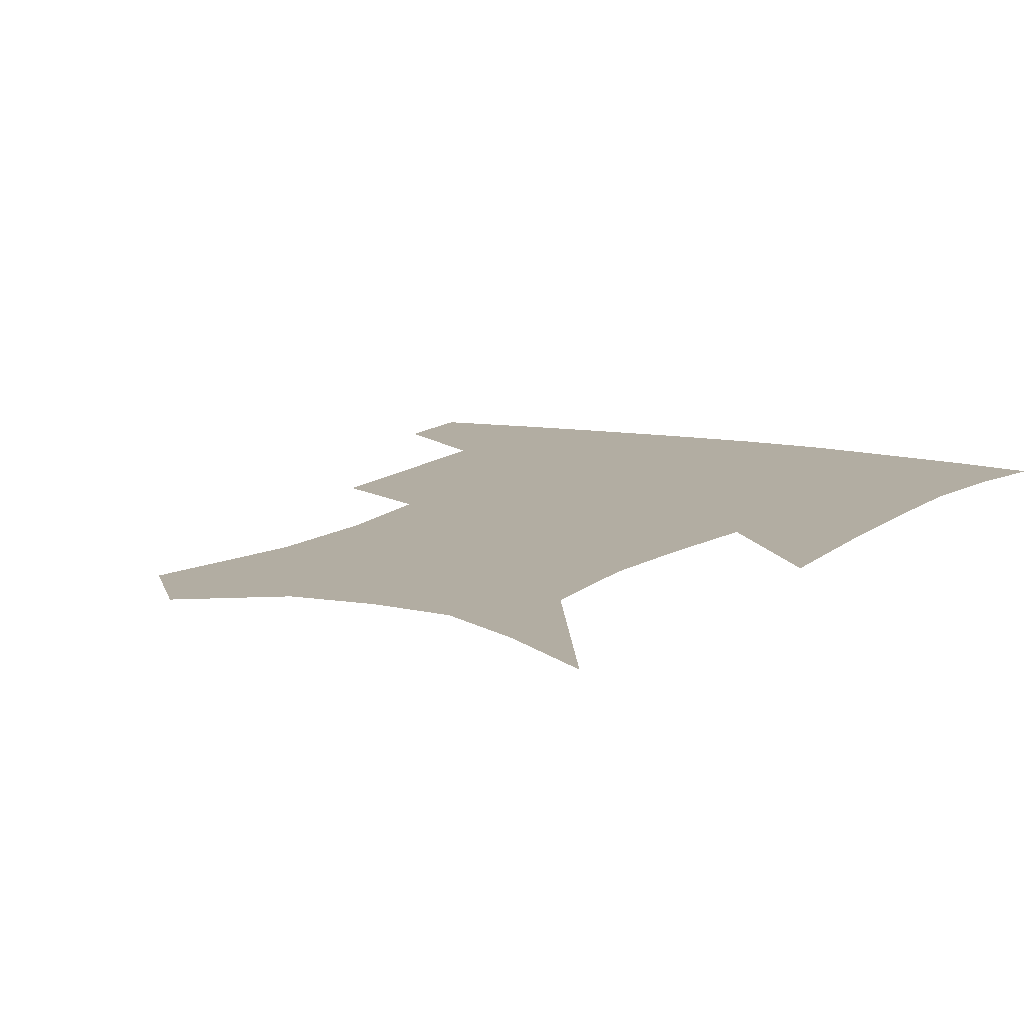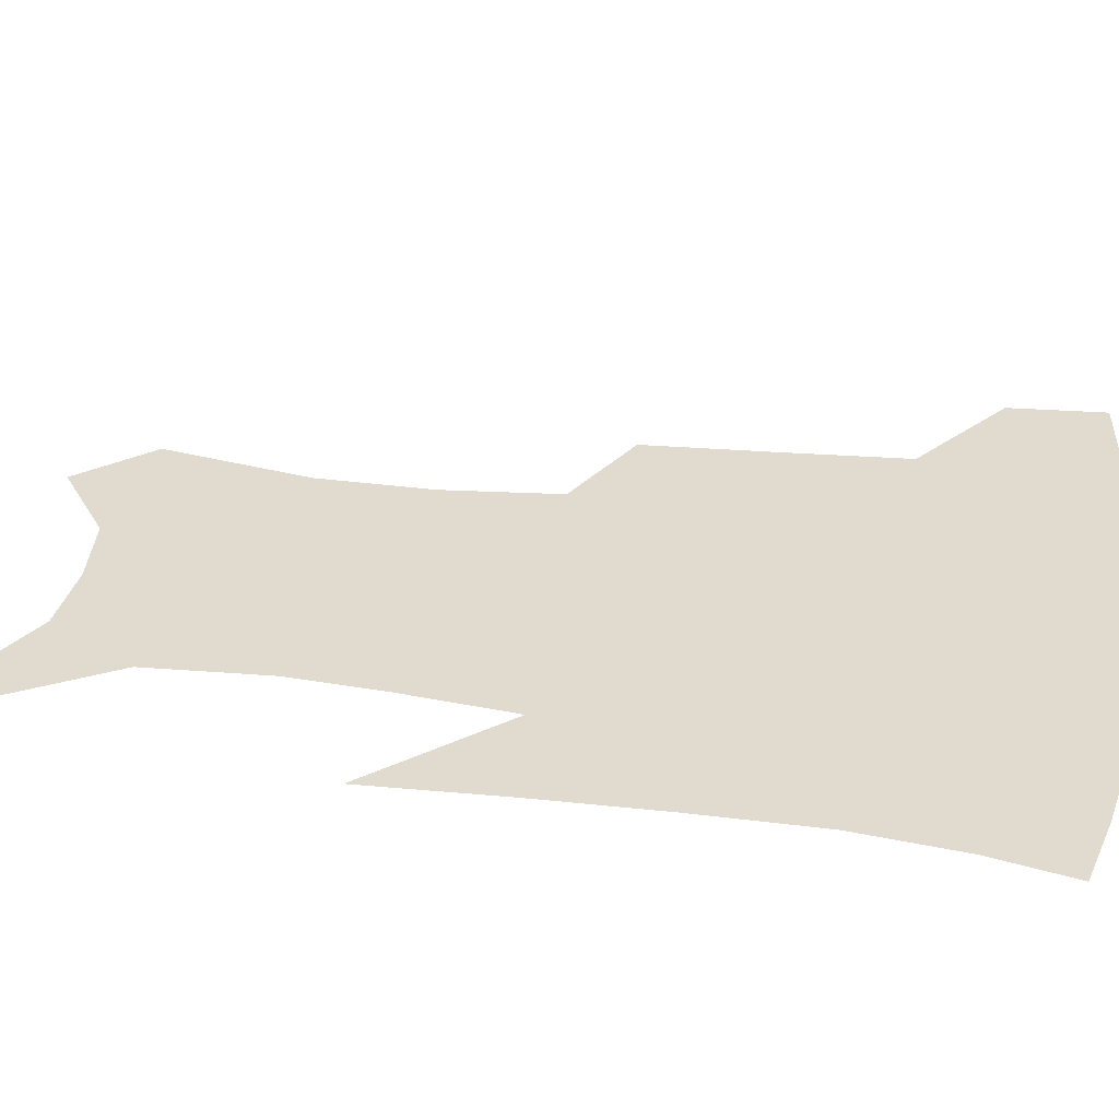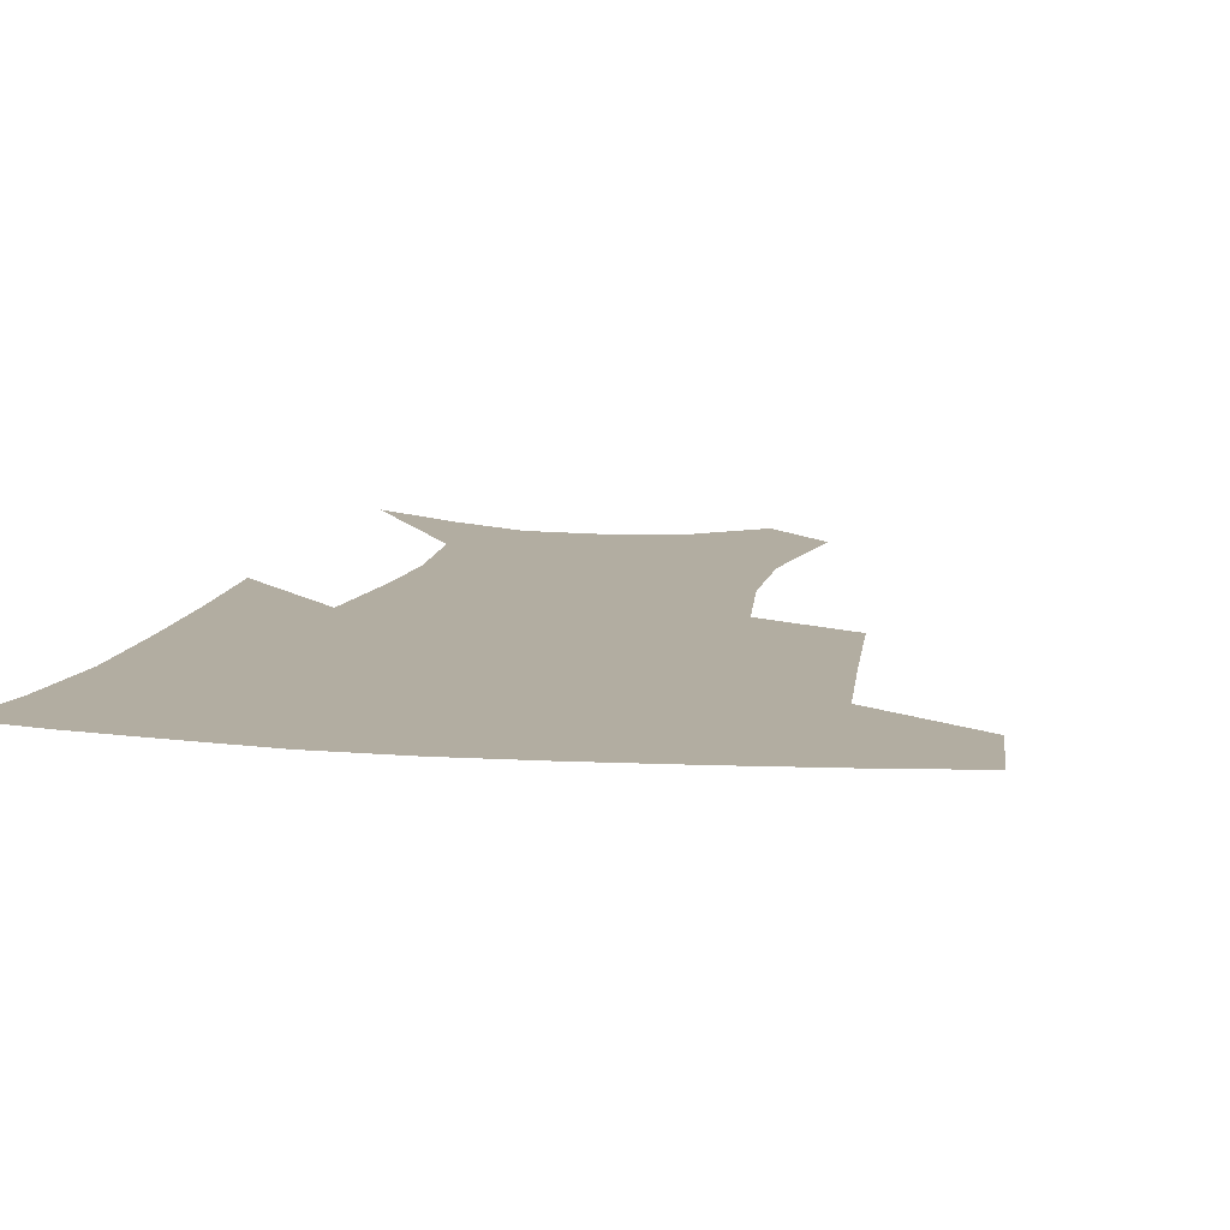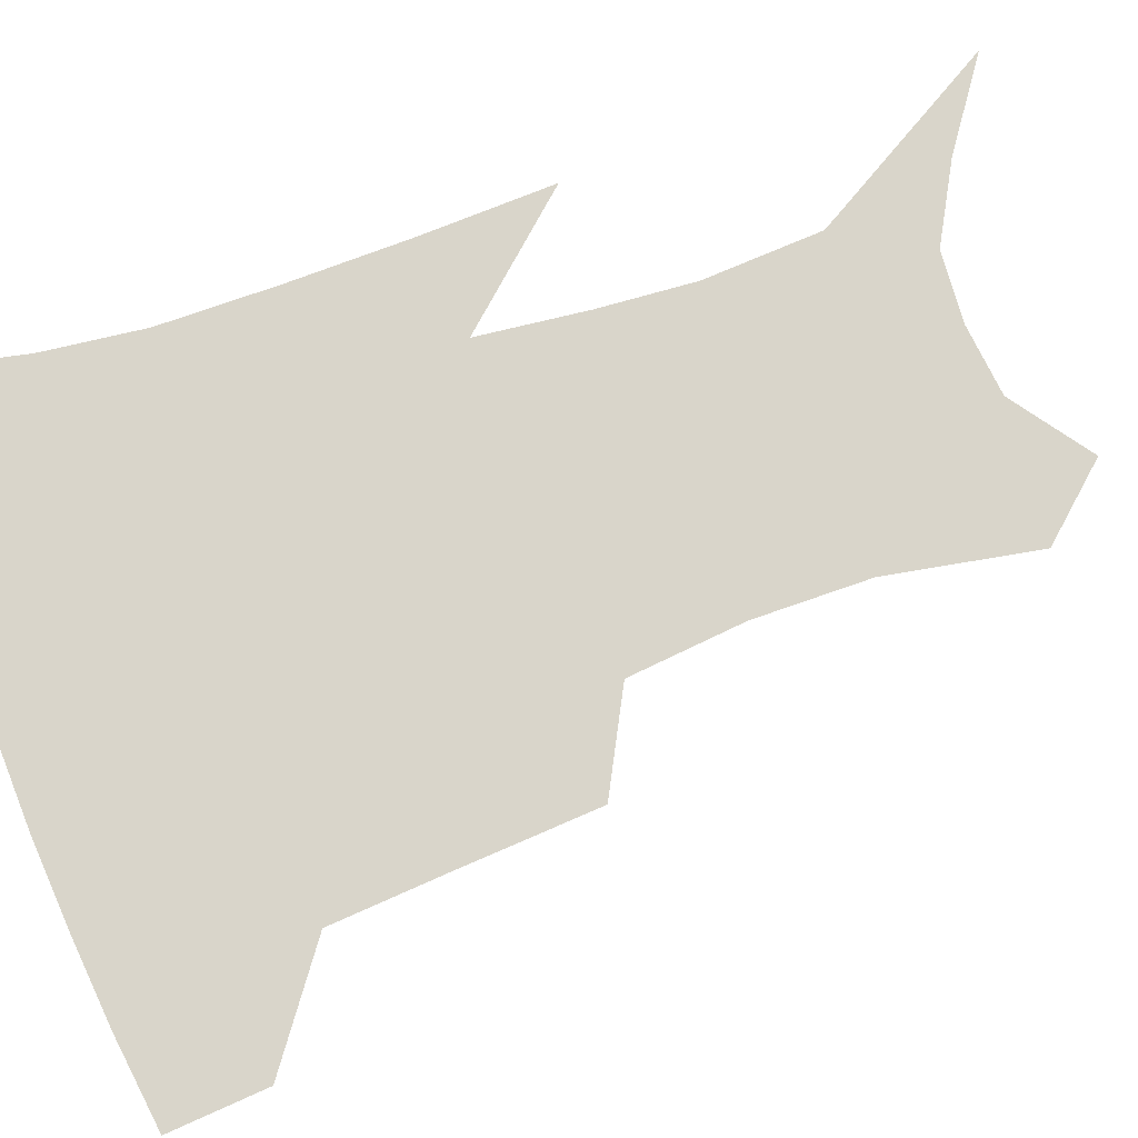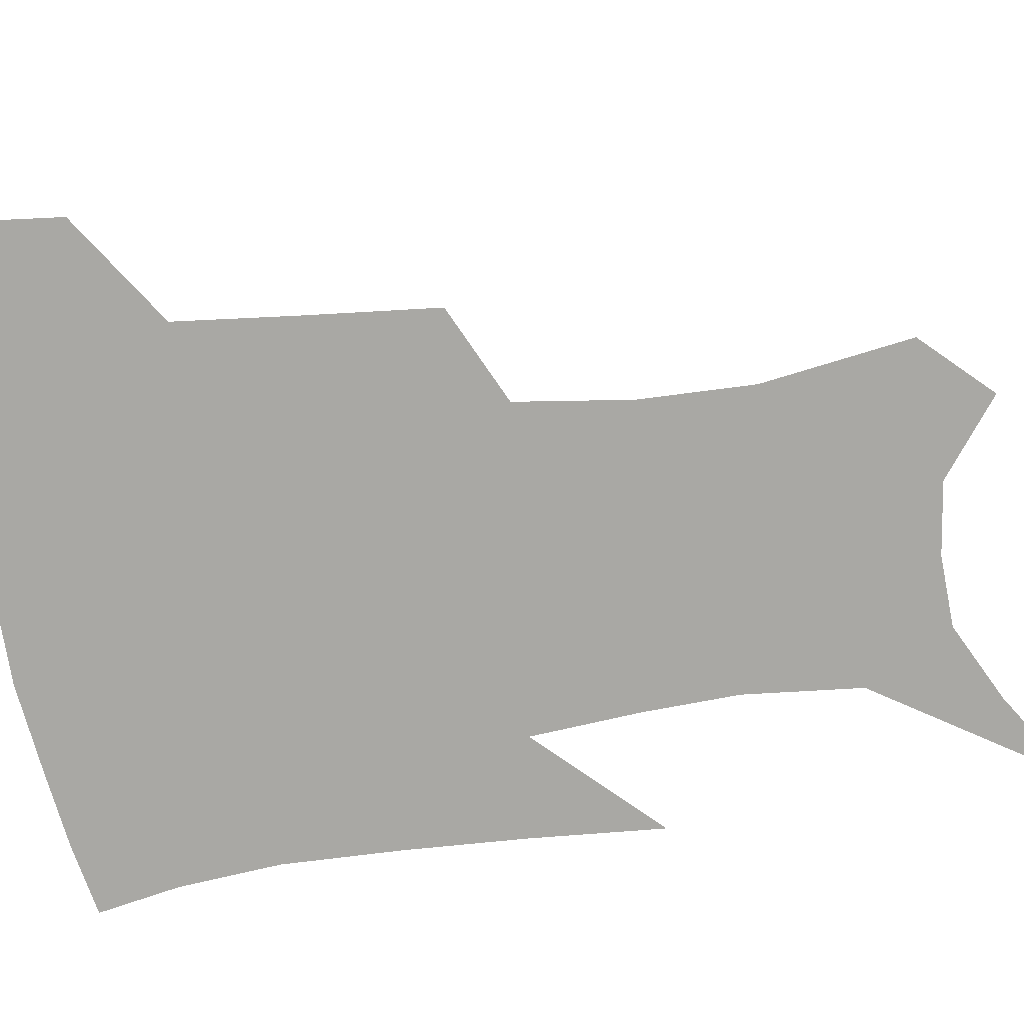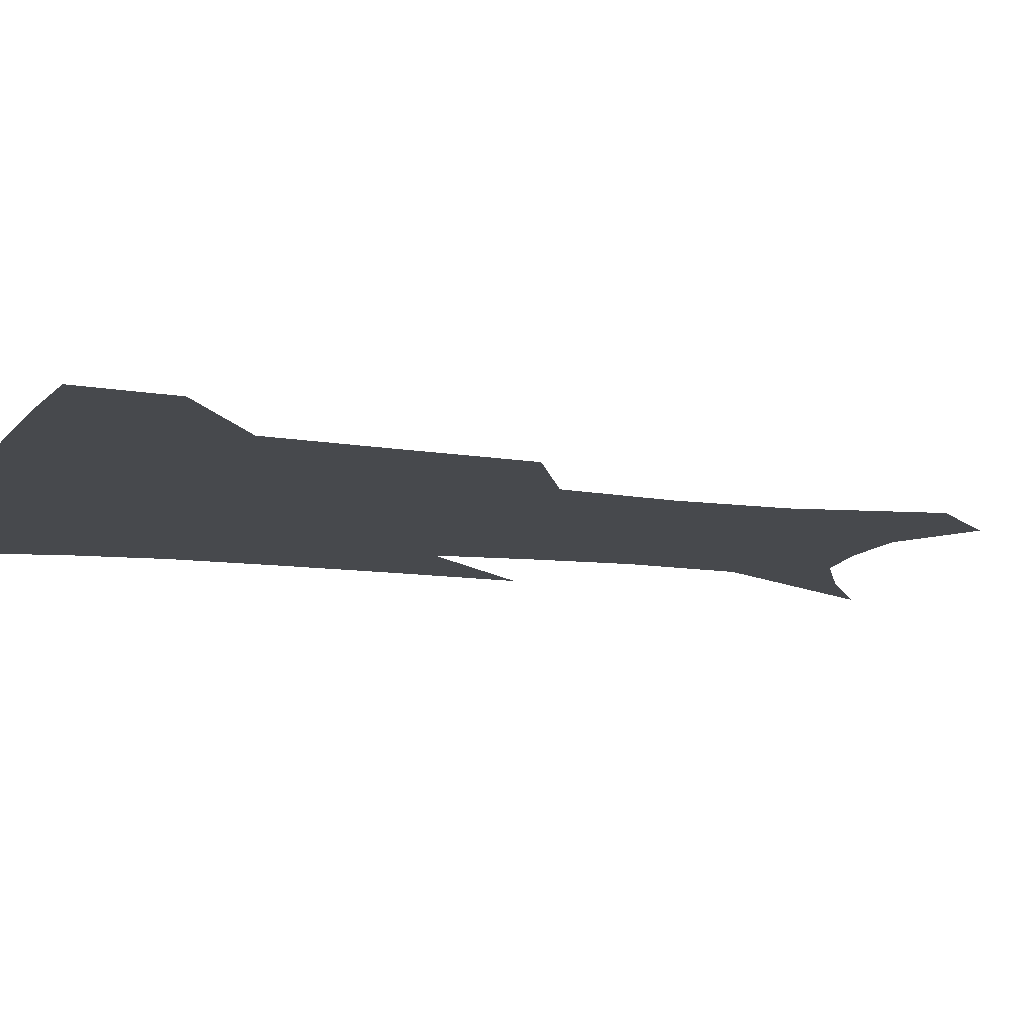
<metadata>
{"format":"obj","ext":"obj","renderer":"f3d","projection":"perspective","resolution":1024,"background":"white","views":[{"elev":10.6,"azim":29.9,"up":"+Z"},{"elev":33.4,"azim":101.1,"up":"+Z"},{"elev":10.5,"azim":-167.7,"up":"+Z"},{"elev":74.5,"azim":-108.3,"up":"+Z"},{"elev":-74.9,"azim":-81.6,"up":"+Z"},{"elev":-12.2,"azim":-106.4,"up":"+Z"}]}
</metadata>
<code>
v 462.3 382.6 0
v 459.2 413 0
v 504.3 278.9 0
v 500.5 320.2 0
v 496.7 359 0
v 492.5 389.2 0
v 488.1 417.7 0
v 533.1 144.1 0
v 540.2 191.4 0
v 539.6 227.6 0
v 534.9 263.9 0
v 529.3 300 0
v 526.6 336 0
v 523.4 365.9 0
v 519.9 393.3 0
v 516.6 421.3 0
v 553.3 122.5 0
v 560.4 174.9 0
v 560.4 207.8 0
v 559.1 246.4 0
v 555.3 277.3 0
v 553.1 313.5 0
v 551.4 343.9 0
v 550.1 371.3 0
v 547.5 396.8 0
v 544.7 424.1 0
v 577.3 140.6 0
v 580 183.7 0
v 579.7 218.3 0
v 578.1 250.8 0
v 575.9 282.4 0
v 575.1 317.7 0
v 574.8 346.4 0
v 575 373.6 0
v 574.6 398.5 0
v 572.4 425.9 0
v 600.1 143.6 0
v 598.5 184.6 0
v 598.1 218.6 0
v 597.4 254.9 0
v 597.1 289.2 0
v 596.9 319.7 0
v 597.8 348.2 0
v 599.1 374.4 0
v 600.4 398.5 0
v 599.7 425.6 0
v 622.8 142.4 0
v 618.4 177.3 0
v 615.8 219.6 0
v 616.7 250.5 0
v 618.5 281.3 0
v 618.6 314.3 0
v 619.5 347.9 0
v 622.3 372.3 0
v 625.2 397.3 0
v 628.1 422.1 0
v 647.7 129.6 0
v 638.3 170.7 0
v 634.9 208.3 0
v 636.2 238.8 0
v 639 273.5 0
v 640.1 308.3 0
v 641.7 339.6 0
v 645.4 366.8 0
v 649 394.5 0
v 653.5 418.7 0
v 675.9 110.9 0
v 674.8 236.1 0
v 671.8 279 0
v 670.1 317.7 0
v 669.2 355.6 0
v 672.1 388.1 0
v 676.9 414.1 0
v 691 451 0
f 5 6 1
f 1 6 2
f 6 7 2
f 11 12 3
f 3 12 4
f 12 13 4
f 4 13 5
f 13 14 5
f 5 14 6
f 14 15 6
f 6 15 7
f 15 16 7
f 17 18 8
f 8 18 9
f 18 19 9
f 9 19 10
f 19 20 10
f 10 20 11
f 20 21 11
f 11 21 12
f 21 22 12
f 12 22 13
f 22 23 13
f 13 23 14
f 23 24 14
f 14 24 15
f 24 25 15
f 15 25 16
f 25 26 16
f 17 27 18
f 27 28 18
f 18 28 19
f 28 29 19
f 19 29 20
f 29 30 20
f 20 30 21
f 30 31 21
f 21 31 22
f 31 32 22
f 22 32 23
f 32 33 23
f 23 33 24
f 33 34 24
f 24 34 25
f 34 35 25
f 25 35 26
f 35 36 26
f 27 37 28
f 37 38 28
f 28 38 29
f 38 39 29
f 29 39 30
f 39 40 30
f 30 40 31
f 40 41 31
f 31 41 32
f 41 42 32
f 32 42 33
f 42 43 33
f 33 43 34
f 43 44 34
f 34 44 35
f 44 45 35
f 35 45 36
f 45 46 36
f 37 47 38
f 47 48 38
f 38 48 39
f 48 49 39
f 39 49 40
f 49 50 40
f 40 50 41
f 50 51 41
f 41 51 42
f 51 52 42
f 42 52 43
f 52 53 43
f 43 53 44
f 53 54 44
f 44 54 45
f 54 55 45
f 45 55 46
f 55 56 46
f 47 57 48
f 57 58 48
f 48 58 49
f 58 59 49
f 49 59 50
f 59 60 50
f 50 60 51
f 60 61 51
f 51 61 52
f 61 62 52
f 52 62 53
f 62 63 53
f 53 63 54
f 63 64 54
f 54 64 55
f 64 65 55
f 55 65 56
f 65 66 56
f 57 67 58
f 61 68 62
f 68 69 62
f 62 69 63
f 69 70 63
f 63 70 64
f 70 71 64
f 64 71 65
f 71 72 65
f 65 72 66
f 72 73 66

</code>
